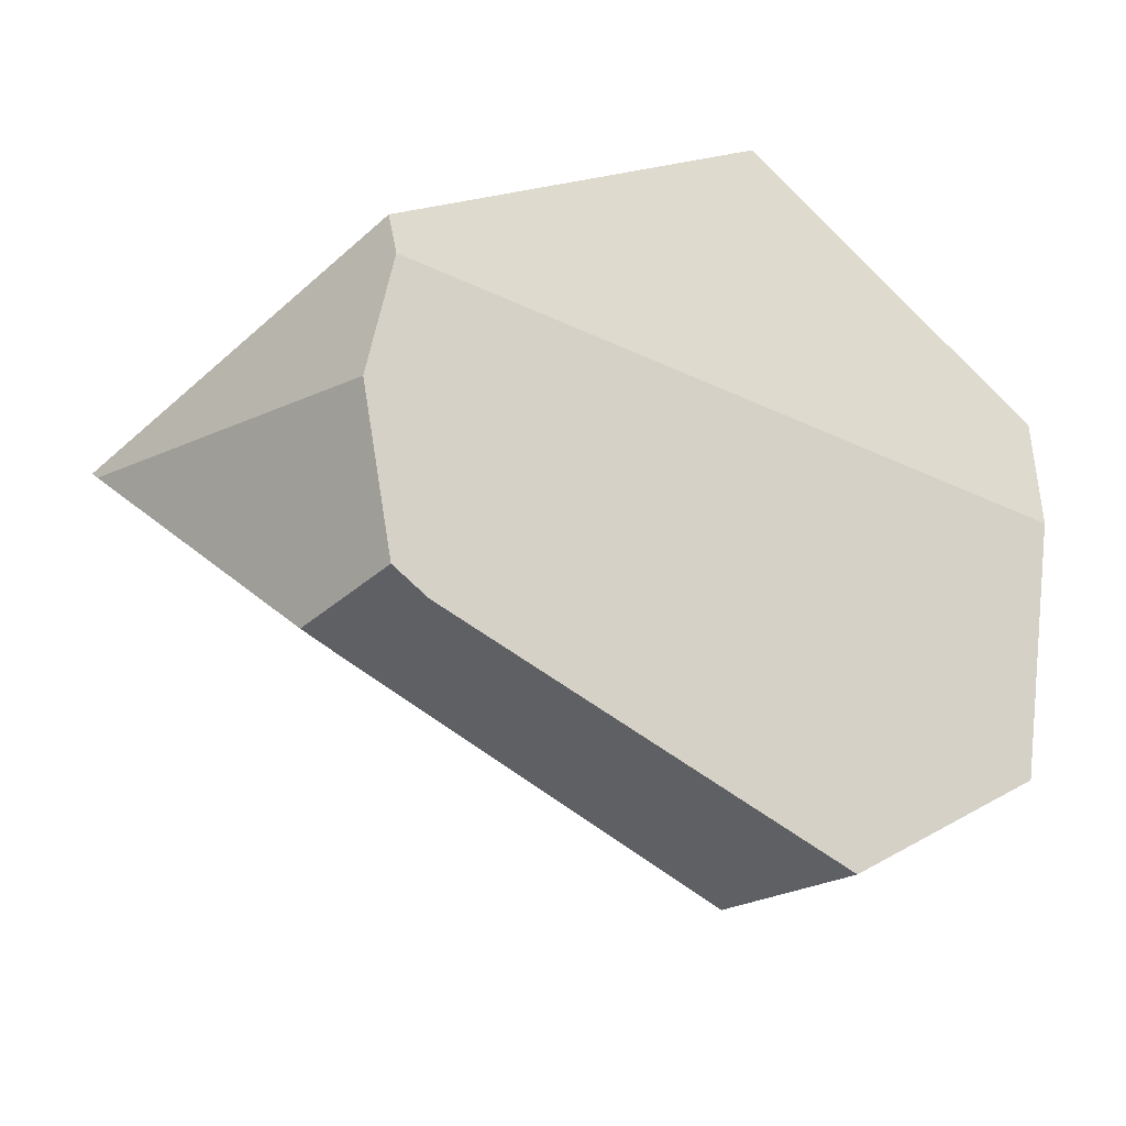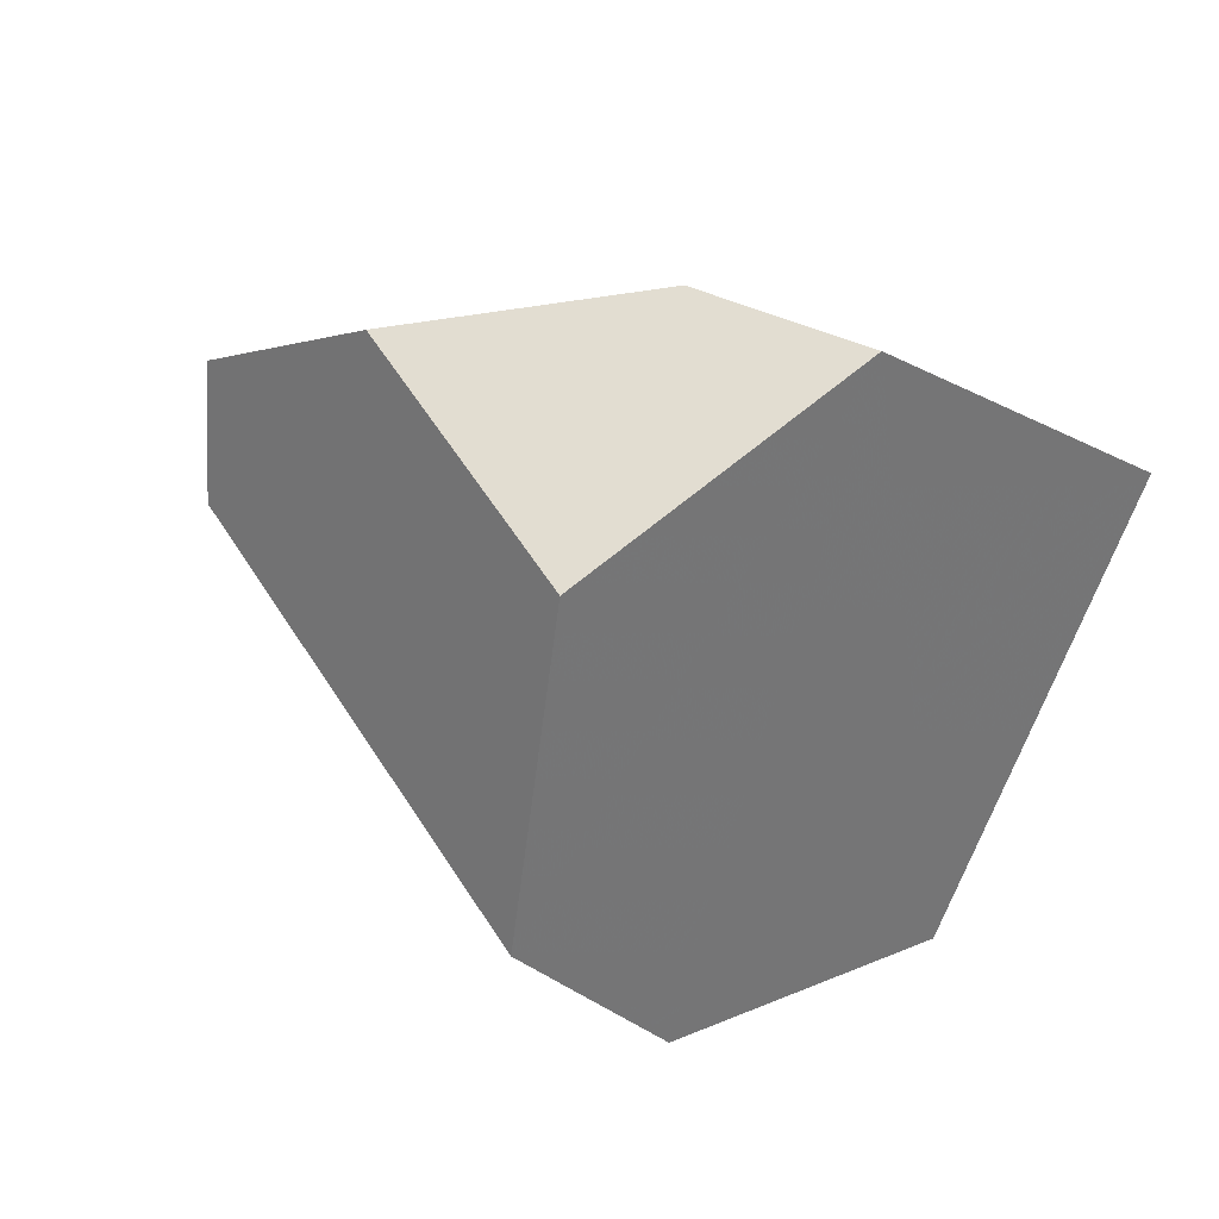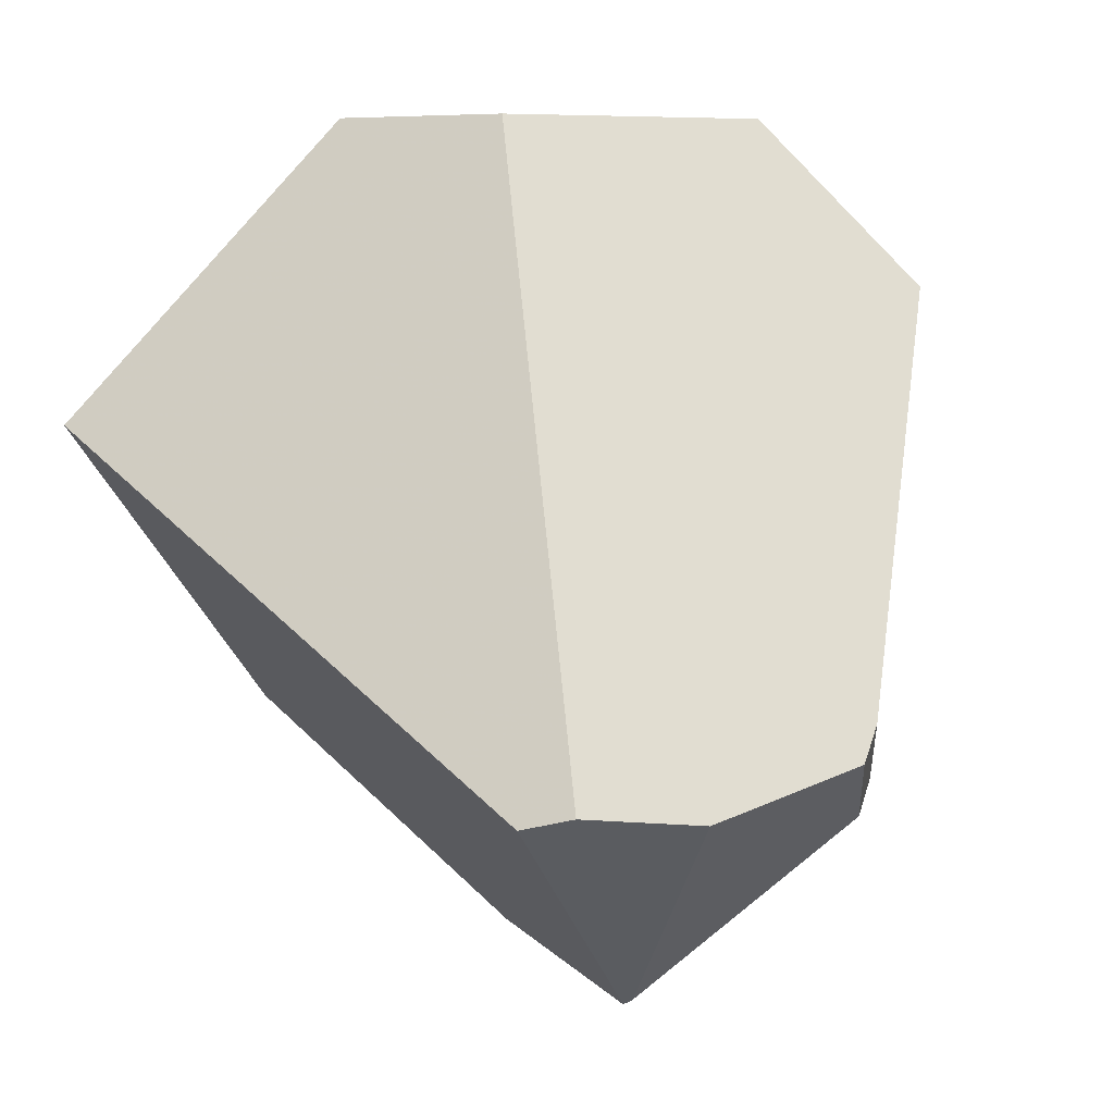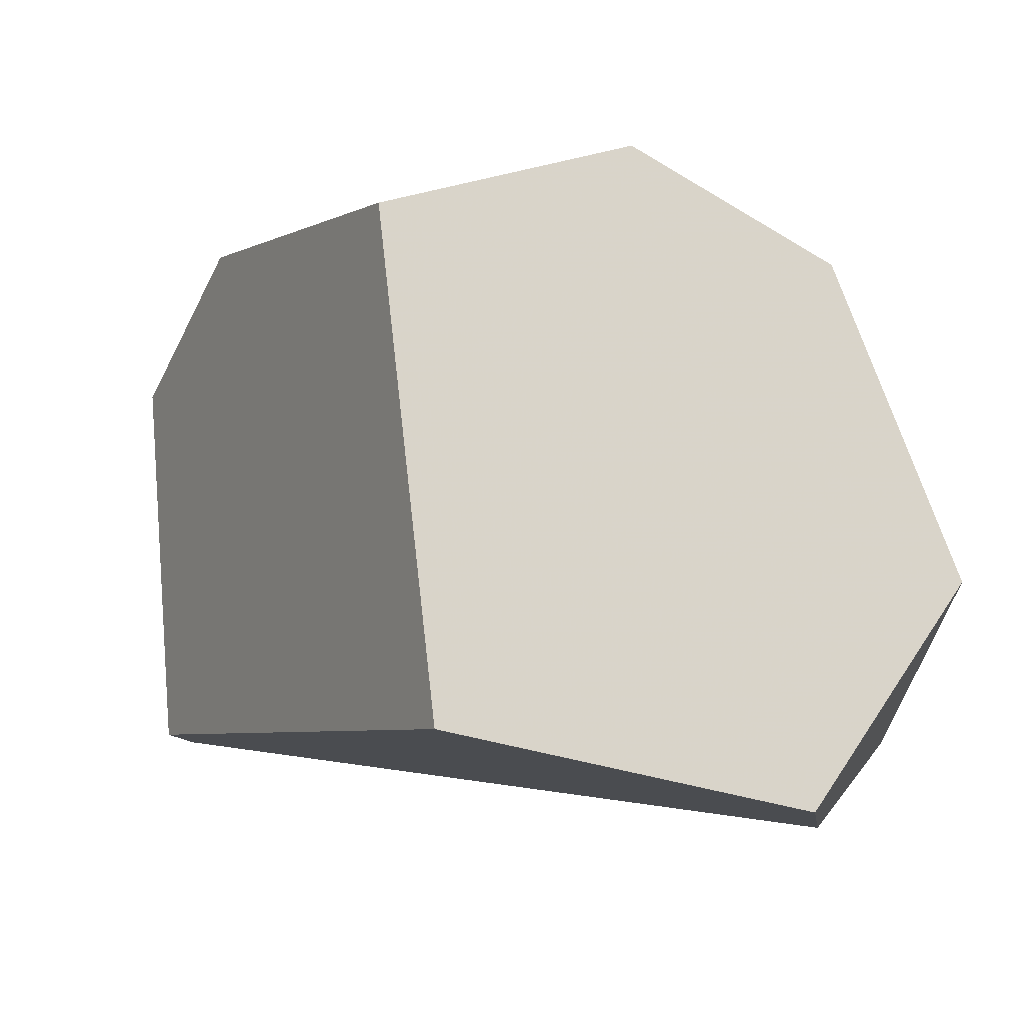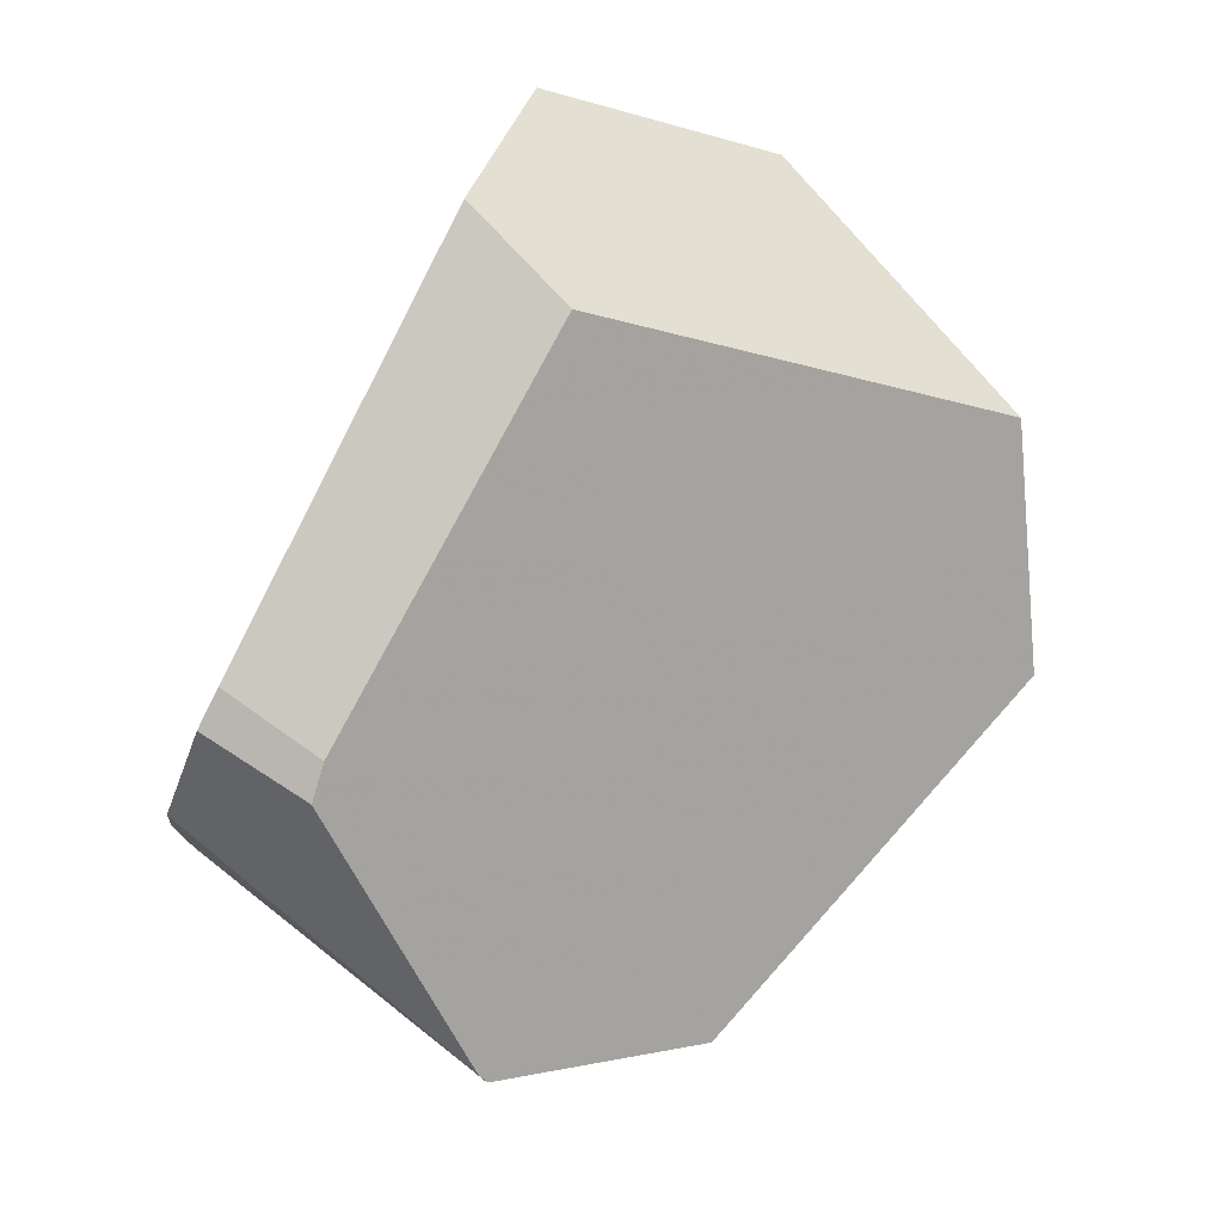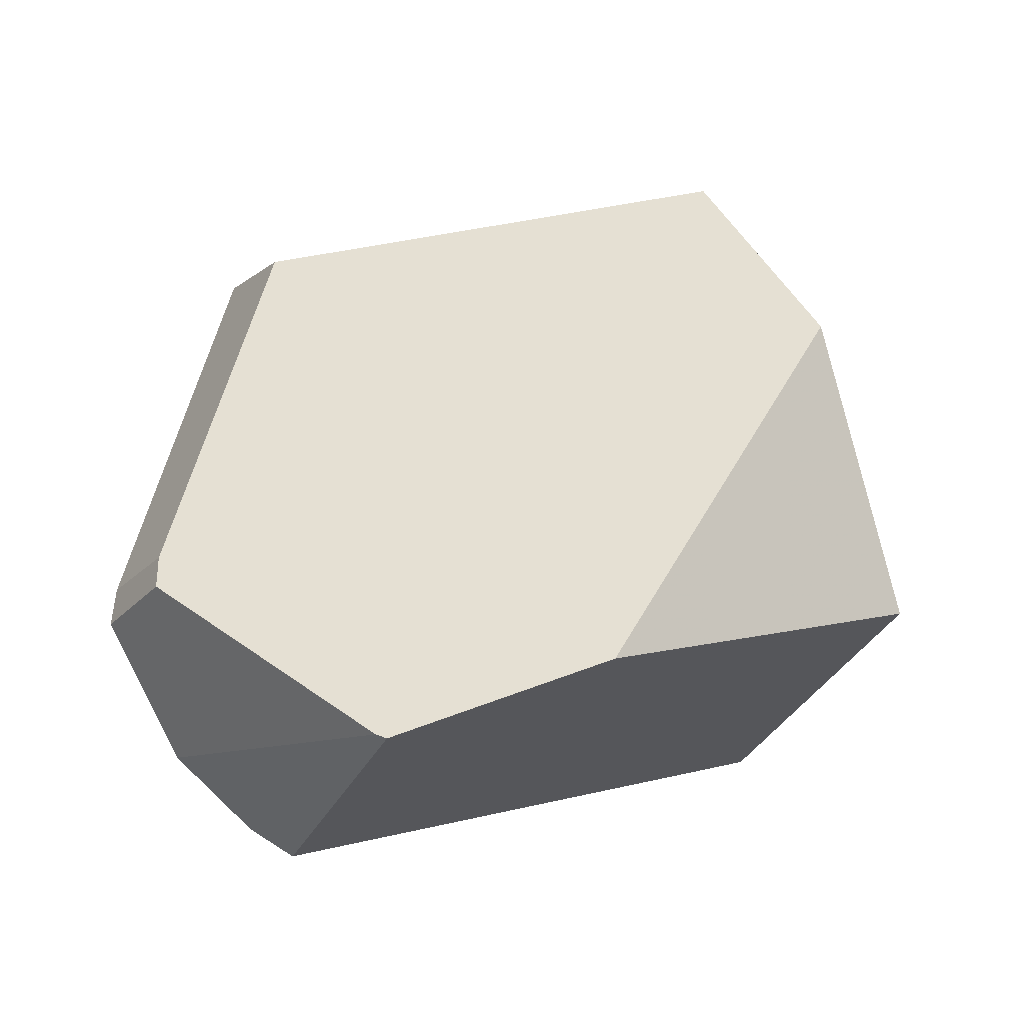
<metadata>
{"format":"obj","ext":"obj","renderer":"f3d","projection":"perspective","resolution":1024,"background":"white","views":[{"elev":-67.8,"azim":-100.0,"up":"+Y"},{"elev":68.4,"azim":124.6,"up":"+Z"},{"elev":4.3,"azim":-59.2,"up":"+Z"},{"elev":66.3,"azim":-57.6,"up":"+Y"},{"elev":-13.5,"azim":34.6,"up":"+Z"},{"elev":-64.9,"azim":78.5,"up":"+Z"}]}
</metadata>
<code>
v 0.1927 0.05839 0.4264
v -0.1418 0.1538 0.4264
v -0.09934 -0.01746 0.4264
v 0.08759 -0.2142 0.4264
v 0.07759 0.4225 -0.2173
v 0.3428 0.279 -0.08539
v 0.08055 0.09032 -0.4479
v -0.1418 0.1538 0.4264
v 0.1927 0.05839 0.4264
v 0.403 0.1475 0.1368
v 0.3428 0.279 -0.08539
v 0.07759 0.4225 -0.2173
v -0.3281 0.3697 0.1099
v 0.08055 0.09032 -0.4479
v 0.3428 0.279 -0.08539
v 0.403 0.1475 0.1368
v 0.2129 -0.3312 0.146
v -0.006816 -0.3888 -0.2377
v -0.0234 -0.3846 -0.2733
v -0.0308 -0.1329 -0.488
v -0.02934 -0.1211 -0.4945
v -0.0913 -0.4334 -0.1695
v -0.006816 -0.3888 -0.2377
v 0.2129 -0.3312 0.146
v 0.1304 -0.3789 0.2515
v -0.0234 -0.3846 -0.2733
v -0.006816 -0.3888 -0.2377
v -0.0913 -0.4334 -0.1695
v -0.1163 -0.4318 -0.2057
v -0.02934 -0.1211 -0.4945
v -0.0308 -0.1329 -0.488
v -0.242 -0.3328 -0.2544
v -0.3256 -0.2377 -0.244
v -0.3439 -0.1852 -0.2566
v 0.08759 -0.2142 0.4264
v -0.09934 -0.01746 0.4264
v -0.3256 -0.2377 -0.244
v -0.242 -0.3328 -0.2544
v -0.1163 -0.4318 -0.2057
v -0.0913 -0.4334 -0.1695
v 0.1304 -0.3789 0.2515
v -0.0234 -0.3846 -0.2733
v -0.1163 -0.4318 -0.2057
v -0.242 -0.3328 -0.2544
v -0.0308 -0.1329 -0.488
v 0.1927 0.05839 0.4264
v 0.08759 -0.2142 0.4264
v 0.1304 -0.3789 0.2515
v 0.2129 -0.3312 0.146
v 0.403 0.1475 0.1368
v -0.1418 0.1538 0.4264
v -0.3281 0.3697 0.1099
v -0.3439 -0.1852 -0.2566
v -0.3256 -0.2377 -0.244
v -0.09934 -0.01746 0.4264
v 0.07759 0.4225 -0.2173
v 0.08055 0.09032 -0.4479
v -0.02934 -0.1211 -0.4945
v -0.3439 -0.1852 -0.2566
v -0.3281 0.3697 0.1099
f 30 31 32 33 34
f 42 43 44 45
f 26 27 28 29
f 14 15 16 17 18 19 20 21
f 56 57 58 59 60
f 5 6 7
f 22 23 24 25
f 35 36 37 38 39 40 41
f 46 47 48 49 50
f 51 52 53 54 55
f 1 2 3 4
f 8 9 10 11 12 13

</code>
